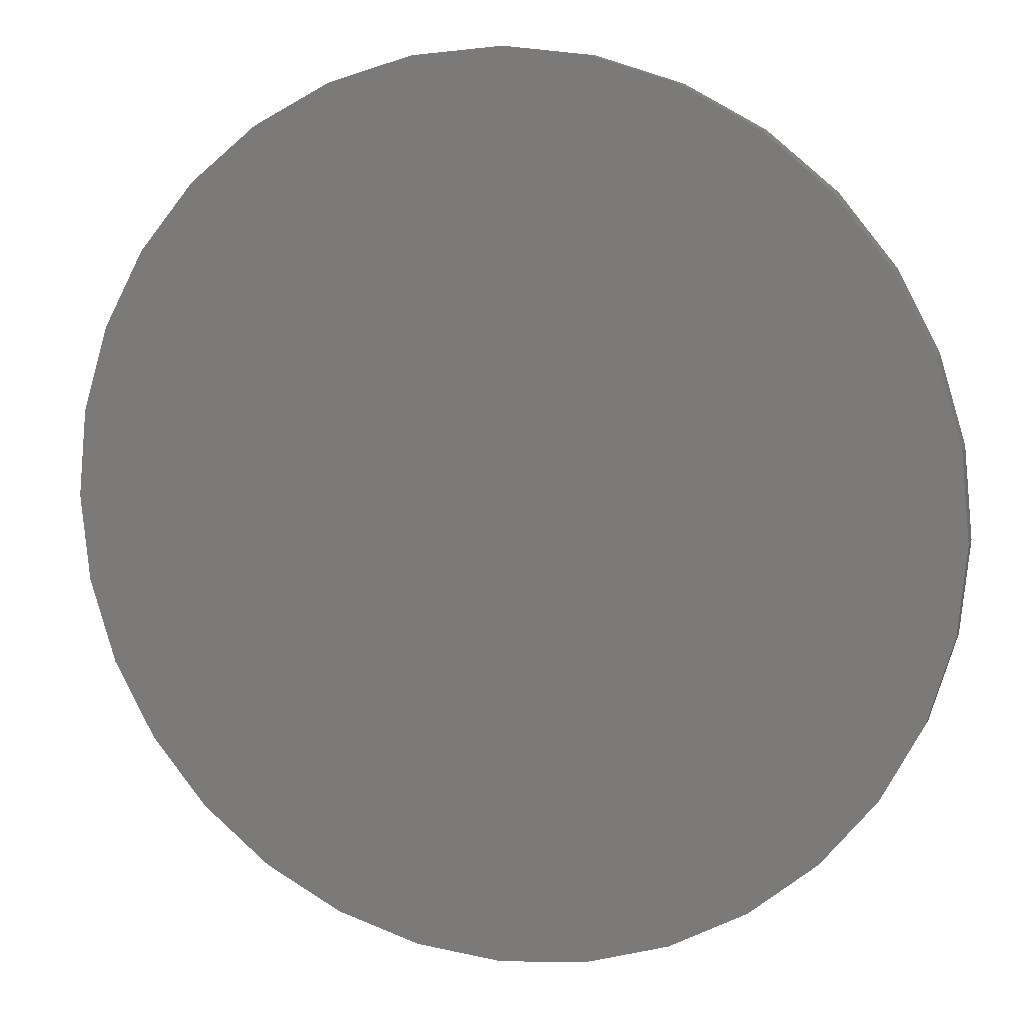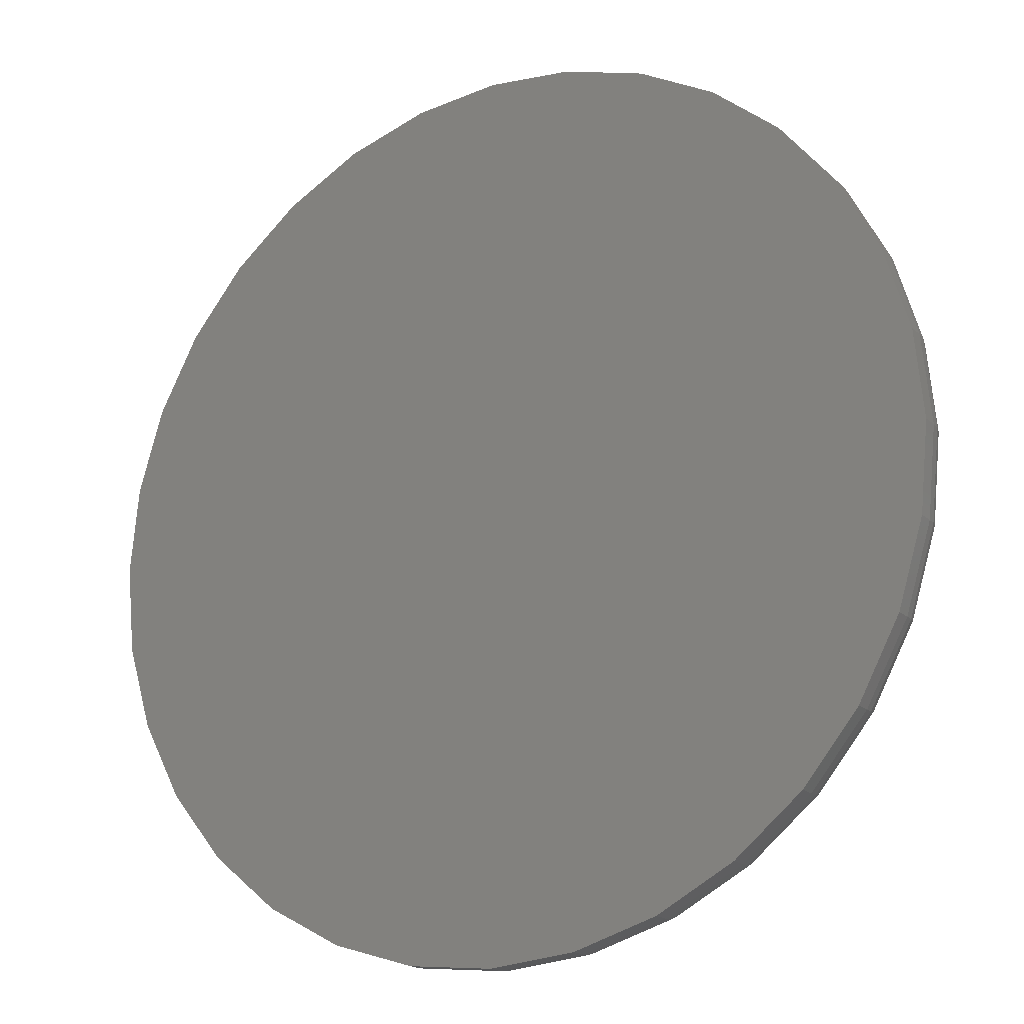
<metadata>
{"format":"stl","ext":"stl","renderer":"f3d","projection":"perspective","resolution":1024,"background":"white","views":[{"elev":10.3,"azim":17.4,"up":"+Y"},{"elev":-18.1,"azim":31.2,"up":"+Y"}]}
</metadata>
<code>
# stl→obj: 322 verts, 640 faces
v 0.006332 0.5446 -0.1016
v 0.1126 0.5341 -0.1016
v -0.09991 0.5341 -0.1016
v 0.006332 -0.5446 -0.1016
v -0.09991 -0.5341 -0.1016
v 0.1126 -0.5341 -0.1016
v -0.2021 -0.5031 -0.1016
v 0.2147 -0.5031 -0.1016
v -0.2962 -0.4528 -0.1016
v 0.3089 -0.4528 -0.1016
v -0.3787 -0.3851 -0.1016
v 0.3914 -0.3851 -0.1016
v -0.4465 -0.3025 -0.1016
v 0.4591 -0.3025 -0.1016
v -0.4968 -0.2084 -0.1016
v 0.5095 -0.2084 -0.1016
v -0.5278 -0.1062 -0.1016
v 0.5404 -0.1062 -0.1016
v -0.5382 6.669e-17 -0.1016
v 0.5509 0 -0.1016
v -0.5278 0.1062 -0.1016
v 0.5404 0.1062 -0.1016
v -0.4968 0.2084 -0.1016
v 0.5095 0.2084 -0.1016
v -0.4465 0.3025 -0.1016
v 0.4591 0.3025 -0.1016
v -0.3787 0.3851 -0.1016
v 0.3914 0.3851 -0.1016
v -0.2962 0.4528 -0.1016
v 0.3089 0.4528 -0.1016
v -0.2021 0.5031 -0.1016
v 0.2147 0.5031 -0.1016
v -0.1092 0.5885 0
v 0.1249 0.5885 0
v 0.007895 0.6 0
v 0.2375 0.5543 0
v -0.2217 0.5543 0
v 0.3412 0.4989 0
v -0.3254 0.4989 0
v 0.4322 0.4243 0
v -0.4164 0.4243 0
v 0.5068 0.3333 0
v -0.491 0.3333 0
v 0.5622 0.2296 0
v -0.5464 0.2296 0
v 0.5964 0.1171 0
v -0.5806 0.1171 0
v 0.6079 0 0
v -0.5921 7.348e-17 0
v 0.5964 -0.1171 0
v -0.5806 -0.1171 0
v 0.5622 -0.2296 0
v -0.5464 -0.2296 0
v 0.5068 -0.3333 0
v -0.491 -0.3333 0
v 0.4322 -0.4243 0
v -0.4164 -0.4243 0
v 0.3412 -0.4989 0
v -0.3254 -0.4989 0
v 0.2375 -0.5543 0
v -0.2217 -0.5543 0
v 0.1249 -0.5885 0
v -0.1092 -0.5885 0
v 0.007895 -0.6 0
v -0.5286 0.102 -0.09771
v -0.5382 6.669e-17 -0.0977
v 0.5509 0 -0.09865
v 0.5413 0.1017 -0.09864
v -0.5002 0.2001 -0.09774
v -0.4542 0.2907 -0.09778
v -0.3926 0.3707 -0.09783
v -0.3178 0.4376 -0.0979
v -0.2326 0.4894 -0.09797
v -0.1397 0.5246 -0.09806
v -0.04236 0.5424 -0.09814
v 0.05651 0.5423 -0.09823
v 0.1538 0.5242 -0.09831
v 0.2464 0.4888 -0.09839
v 0.3315 0.4369 -0.09847
v 0.406 0.3699 -0.09853
v 0.4673 0.29 -0.09858
v 0.513 0.1996 -0.09862
v 0.5413 -0.1017 -0.09864
v -0.5286 -0.102 -0.09771
v 0.513 -0.1996 -0.09862
v 0.4673 -0.29 -0.09858
v 0.406 -0.3699 -0.09853
v 0.3315 -0.4369 -0.09847
v 0.2464 -0.4888 -0.09839
v 0.1538 -0.5242 -0.09831
v 0.05651 -0.5423 -0.09823
v -0.04236 -0.5424 -0.09814
v -0.1397 -0.5246 -0.09806
v -0.2326 -0.4894 -0.09797
v -0.3178 -0.4376 -0.0979
v -0.3926 -0.3707 -0.09783
v -0.4542 -0.2907 -0.09778
v -0.5002 -0.2001 -0.09774
v 0.5537 0.1086 -0.09347
v 0.522 0.213 -0.09347
v 0.4706 0.3092 -0.09347
v 0.4014 0.3935 -0.09347
v 0.3171 0.4627 -0.09347
v 0.2209 0.5141 -0.09347
v 0.1165 0.5458 -0.09347
v 0.007895 0.5565 -0.09347
v -0.1007 0.5458 -0.09347
v -0.2051 0.5141 -0.09347
v -0.3013 0.4627 -0.09347
v -0.3856 0.3935 -0.09347
v -0.4548 0.3092 -0.09347
v -0.5062 0.213 -0.09347
v -0.5379 0.1086 -0.09347
v -0.5921 7.348e-17 -0.02344
v -0.5806 0.1171 -0.02344
v -0.5909 1.665e-16 -0.03737
v -0.5793 0.1168 -0.03783
v -0.5871 1.665e-16 -0.05086
v -0.5754 0.116 -0.05173
v -0.5811 1.665e-16 -0.06346
v -0.569 0.1148 -0.06466
v -0.5729 1.665e-16 -0.07479
v -0.5605 0.1131 -0.07618
v -0.5628 1.665e-16 -0.08446
v -0.55 0.111 -0.08589
v -0.5511 1.665e-16 -0.09218
v 0.5964 0.1171 -0.02344
v 0.6079 -1.47e-16 -0.02344
v 0.5951 0.1168 -0.03783
v 0.6066 -1.11e-16 -0.03783
v 0.5912 0.116 -0.05173
v 0.6026 -1.11e-16 -0.05173
v 0.5848 0.1148 -0.06466
v 0.5961 -1.11e-16 -0.06466
v 0.5763 0.1131 -0.07618
v 0.5874 -1.11e-16 -0.07618
v 0.5658 0.111 -0.08589
v 0.5767 -8.327e-17 -0.08589
v 0.5644 -5.551e-17 -0.09347
v 0.5622 0.2296 -0.02344
v 0.561 0.2291 -0.03783
v 0.5573 0.2276 -0.05173
v 0.5514 0.2251 -0.06466
v 0.5433 0.2218 -0.07618
v 0.5334 0.2177 -0.08589
v 0.5068 0.3333 -0.02344
v 0.5057 0.3326 -0.03783
v 0.5024 0.3304 -0.05173
v 0.497 0.3268 -0.06466
v 0.4897 0.322 -0.07618
v 0.4808 0.316 -0.08589
v 0.4322 0.4243 -0.02344
v 0.4312 0.4233 -0.03783
v 0.4284 0.4205 -0.05173
v 0.4238 0.4159 -0.06466
v 0.4177 0.4098 -0.07618
v 0.4101 0.4022 -0.08589
v 0.3412 0.4989 -0.02344
v 0.3405 0.4978 -0.03783
v 0.3383 0.4945 -0.05173
v 0.3347 0.4891 -0.06466
v 0.3299 0.4818 -0.07618
v 0.3239 0.4729 -0.08589
v 0.2375 0.5543 -0.02344
v 0.237 0.5531 -0.03783
v 0.2355 0.5494 -0.05173
v 0.233 0.5435 -0.06466
v 0.2297 0.5354 -0.07618
v 0.2256 0.5255 -0.08589
v 0.1249 0.5885 -0.02344
v 0.1247 0.5872 -0.03783
v 0.1239 0.5833 -0.05173
v 0.1227 0.5769 -0.06466
v 0.121 0.5684 -0.07618
v 0.1189 0.5579 -0.08589
v 0.007895 0.6 -0.02344
v 0.007895 0.5987 -0.03783
v 0.007895 0.5947 -0.05173
v 0.007895 0.5882 -0.06466
v 0.007895 0.5795 -0.07618
v 0.007895 0.5688 -0.08589
v -0.1092 0.5885 -0.02344
v -0.1089 0.5872 -0.03783
v -0.1081 0.5833 -0.05173
v -0.1069 0.5769 -0.06466
v -0.1052 0.5684 -0.07618
v -0.1031 0.5579 -0.08589
v -0.2217 0.5543 -0.02344
v -0.2212 0.5531 -0.03783
v -0.2197 0.5494 -0.05173
v -0.2172 0.5435 -0.06466
v -0.2139 0.5354 -0.07618
v -0.2098 0.5255 -0.08589
v -0.3254 0.4989 -0.02344
v -0.3247 0.4978 -0.03783
v -0.3225 0.4945 -0.05173
v -0.3189 0.4891 -0.06466
v -0.3141 0.4818 -0.07618
v -0.3081 0.4729 -0.08589
v -0.4164 0.4243 -0.02344
v -0.4154 0.4233 -0.03783
v -0.4126 0.4205 -0.05173
v -0.4081 0.4159 -0.06466
v -0.4019 0.4098 -0.07618
v -0.3943 0.4022 -0.08589
v -0.491 0.3333 -0.02344
v -0.4899 0.3326 -0.03783
v -0.4866 0.3304 -0.05173
v -0.4812 0.3268 -0.06466
v -0.474 0.322 -0.07618
v -0.4651 0.316 -0.08589
v -0.5464 0.2296 -0.02344
v -0.5452 0.2291 -0.03783
v -0.5415 0.2276 -0.05173
v -0.5356 0.2251 -0.06466
v -0.5275 0.2218 -0.07618
v -0.5176 0.2177 -0.08589
v -0.5062 -0.213 -0.09347
v -0.4548 -0.3092 -0.09347
v -0.3856 -0.3935 -0.09347
v -0.3013 -0.4627 -0.09347
v -0.2051 -0.5141 -0.09347
v -0.1007 -0.5458 -0.09347
v 0.007895 -0.5565 -0.09347
v 0.1165 -0.5458 -0.09347
v 0.2209 -0.5141 -0.09347
v 0.3171 -0.4627 -0.09347
v 0.4014 -0.3935 -0.09347
v 0.4706 -0.3092 -0.09347
v 0.522 -0.213 -0.09347
v 0.5537 -0.1086 -0.09347
v -0.55 -0.111 -0.08589
v -0.5379 -0.1086 -0.09347
v 0.5964 -0.1171 -0.02344
v 0.5951 -0.1168 -0.03783
v 0.5912 -0.116 -0.05173
v 0.5848 -0.1148 -0.06466
v 0.5763 -0.1131 -0.07618
v 0.5658 -0.111 -0.08589
v -0.5806 -0.1171 -0.02344
v -0.5793 -0.1168 -0.03783
v -0.5754 -0.116 -0.05173
v -0.569 -0.1148 -0.06466
v -0.5605 -0.1131 -0.07618
v -0.5464 -0.2296 -0.02344
v -0.5452 -0.2291 -0.03783
v -0.5415 -0.2276 -0.05173
v -0.5356 -0.2251 -0.06466
v -0.5275 -0.2218 -0.07618
v -0.5176 -0.2177 -0.08589
v -0.491 -0.3333 -0.02344
v -0.4899 -0.3326 -0.03783
v -0.4866 -0.3304 -0.05173
v -0.4812 -0.3268 -0.06466
v -0.474 -0.322 -0.07618
v -0.4651 -0.316 -0.08589
v -0.4164 -0.4243 -0.02344
v -0.4154 -0.4233 -0.03783
v -0.4126 -0.4205 -0.05173
v -0.4081 -0.4159 -0.06466
v -0.4019 -0.4098 -0.07618
v -0.3943 -0.4022 -0.08589
v -0.3254 -0.4989 -0.02344
v -0.3247 -0.4978 -0.03783
v -0.3225 -0.4945 -0.05173
v -0.3189 -0.4891 -0.06466
v -0.3141 -0.4818 -0.07618
v -0.3081 -0.4729 -0.08589
v -0.2217 -0.5543 -0.02344
v -0.2212 -0.5531 -0.03783
v -0.2197 -0.5494 -0.05173
v -0.2172 -0.5435 -0.06466
v -0.2139 -0.5354 -0.07618
v -0.2098 -0.5255 -0.08589
v -0.1092 -0.5885 -0.02344
v -0.1089 -0.5872 -0.03783
v -0.1081 -0.5833 -0.05173
v -0.1069 -0.5769 -0.06466
v -0.1052 -0.5684 -0.07618
v -0.1031 -0.5579 -0.08589
v 0.007895 -0.6 -0.02344
v 0.007895 -0.5987 -0.03783
v 0.007895 -0.5947 -0.05173
v 0.007895 -0.5882 -0.06466
v 0.007895 -0.5795 -0.07618
v 0.007895 -0.5688 -0.08589
v 0.1249 -0.5885 -0.02344
v 0.1247 -0.5872 -0.03783
v 0.1239 -0.5833 -0.05173
v 0.1227 -0.5769 -0.06466
v 0.121 -0.5684 -0.07618
v 0.1189 -0.5579 -0.08589
v 0.2375 -0.5543 -0.02344
v 0.237 -0.5531 -0.03783
v 0.2355 -0.5494 -0.05173
v 0.233 -0.5435 -0.06466
v 0.2297 -0.5354 -0.07618
v 0.2256 -0.5255 -0.08589
v 0.3412 -0.4989 -0.02344
v 0.3405 -0.4978 -0.03783
v 0.3383 -0.4945 -0.05173
v 0.3347 -0.4891 -0.06466
v 0.3299 -0.4818 -0.07618
v 0.3239 -0.4729 -0.08589
v 0.4322 -0.4243 -0.02344
v 0.4312 -0.4233 -0.03783
v 0.4284 -0.4205 -0.05173
v 0.4238 -0.4159 -0.06466
v 0.4177 -0.4098 -0.07618
v 0.4101 -0.4022 -0.08589
v 0.5068 -0.3333 -0.02344
v 0.5057 -0.3326 -0.03783
v 0.5024 -0.3304 -0.05173
v 0.497 -0.3268 -0.06466
v 0.4897 -0.322 -0.07618
v 0.4808 -0.316 -0.08589
v 0.5622 -0.2296 -0.02344
v 0.561 -0.2291 -0.03783
v 0.5573 -0.2276 -0.05173
v 0.5514 -0.2251 -0.06466
v 0.5433 -0.2218 -0.07618
v 0.5334 -0.2177 -0.08589
f 1 2 3
f 4 5 6
f 6 5 7
f 6 7 8
f 8 7 9
f 8 9 10
f 10 9 11
f 10 11 12
f 12 11 13
f 12 13 14
f 14 13 15
f 14 15 16
f 16 15 17
f 16 17 18
f 18 17 19
f 18 19 20
f 20 19 21
f 20 21 22
f 22 21 23
f 22 23 24
f 24 23 25
f 24 25 26
f 26 25 27
f 26 27 28
f 28 27 29
f 28 29 30
f 30 29 31
f 30 31 32
f 32 31 3
f 32 3 2
f 33 34 35
f 34 33 36
f 36 33 37
f 36 37 38
f 38 37 39
f 38 39 40
f 40 39 41
f 40 41 42
f 42 41 43
f 42 43 44
f 44 43 45
f 44 45 46
f 46 45 47
f 46 47 48
f 48 47 49
f 48 49 50
f 50 49 51
f 50 51 52
f 52 51 53
f 52 53 54
f 54 53 55
f 54 55 56
f 56 55 57
f 56 57 58
f 58 57 59
f 58 59 60
f 60 59 61
f 60 61 62
f 62 61 63
f 62 63 64
f 19 65 21
f 19 66 65
f 67 22 68
f 67 20 22
f 21 65 69
f 21 69 23
f 23 69 70
f 23 70 25
f 25 70 71
f 25 71 27
f 27 71 72
f 27 72 29
f 29 72 73
f 29 73 31
f 31 73 74
f 31 74 3
f 3 74 75
f 3 75 1
f 1 75 76
f 1 76 2
f 76 77 2
f 32 2 77
f 77 78 32
f 30 32 78
f 78 79 30
f 28 30 79
f 79 80 28
f 26 28 80
f 80 81 26
f 24 26 81
f 81 82 24
f 22 24 82
f 82 68 22
f 20 83 18
f 20 67 83
f 66 17 84
f 66 19 17
f 18 83 85
f 18 85 16
f 16 85 86
f 16 86 14
f 14 86 87
f 14 87 12
f 12 87 88
f 12 88 10
f 10 88 89
f 10 89 8
f 8 89 90
f 8 90 6
f 6 90 91
f 6 91 4
f 91 92 4
f 5 4 92
f 92 93 5
f 7 5 93
f 93 94 7
f 9 7 94
f 94 95 9
f 11 9 95
f 95 96 11
f 13 11 96
f 96 97 13
f 15 13 97
f 97 98 15
f 17 15 98
f 98 84 17
f 82 99 68
f 81 100 82
f 80 101 81
f 79 102 80
f 78 103 79
f 77 104 78
f 76 105 77
f 75 106 76
f 74 107 75
f 73 108 74
f 72 109 73
f 71 110 72
f 70 111 71
f 69 112 70
f 113 69 65
f 114 115 116
f 116 115 117
f 116 117 118
f 118 117 119
f 118 119 120
f 120 119 121
f 120 121 122
f 122 121 123
f 122 123 124
f 124 123 125
f 124 125 126
f 65 66 113
f 113 66 126
f 113 126 125
f 127 128 129
f 129 128 130
f 129 130 131
f 131 130 132
f 131 132 133
f 133 132 134
f 133 134 135
f 135 134 136
f 135 136 137
f 137 136 138
f 137 138 99
f 99 138 139
f 99 139 68
f 68 139 67
f 140 127 141
f 141 127 129
f 141 129 142
f 142 129 131
f 142 131 143
f 143 131 133
f 143 133 144
f 144 133 135
f 144 135 145
f 145 135 137
f 145 137 100
f 100 137 99
f 100 99 82
f 146 140 147
f 147 140 141
f 147 141 148
f 148 141 142
f 148 142 149
f 149 142 143
f 149 143 150
f 150 143 144
f 150 144 151
f 151 144 145
f 151 145 101
f 101 145 100
f 101 100 81
f 152 146 153
f 153 146 147
f 153 147 154
f 154 147 148
f 154 148 155
f 155 148 149
f 155 149 156
f 156 149 150
f 156 150 157
f 157 150 151
f 157 151 102
f 102 151 101
f 102 101 80
f 158 152 159
f 159 152 153
f 159 153 160
f 160 153 154
f 160 154 161
f 161 154 155
f 161 155 162
f 162 155 156
f 162 156 163
f 163 156 157
f 163 157 103
f 103 157 102
f 103 102 79
f 164 158 165
f 165 158 159
f 165 159 166
f 166 159 160
f 166 160 167
f 167 160 161
f 167 161 168
f 168 161 162
f 168 162 169
f 169 162 163
f 169 163 104
f 104 163 103
f 104 103 78
f 170 164 171
f 171 164 165
f 171 165 172
f 172 165 166
f 172 166 173
f 173 166 167
f 173 167 174
f 174 167 168
f 174 168 175
f 175 168 169
f 175 169 105
f 105 169 104
f 105 104 77
f 176 170 177
f 177 170 171
f 177 171 178
f 178 171 172
f 178 172 179
f 179 172 173
f 179 173 180
f 180 173 174
f 180 174 181
f 181 174 175
f 181 175 106
f 106 175 105
f 106 105 76
f 182 176 183
f 183 176 177
f 183 177 184
f 184 177 178
f 184 178 185
f 185 178 179
f 185 179 186
f 186 179 180
f 186 180 187
f 187 180 181
f 187 181 107
f 107 181 106
f 107 106 75
f 188 182 189
f 189 182 183
f 189 183 190
f 190 183 184
f 190 184 191
f 191 184 185
f 191 185 192
f 192 185 186
f 192 186 193
f 193 186 187
f 193 187 108
f 108 187 107
f 108 107 74
f 194 188 195
f 195 188 189
f 195 189 196
f 196 189 190
f 196 190 197
f 197 190 191
f 197 191 198
f 198 191 192
f 198 192 199
f 199 192 193
f 199 193 109
f 109 193 108
f 109 108 73
f 200 194 201
f 201 194 195
f 201 195 202
f 202 195 196
f 202 196 203
f 203 196 197
f 203 197 204
f 204 197 198
f 204 198 205
f 205 198 199
f 205 199 110
f 110 199 109
f 110 109 72
f 206 200 207
f 207 200 201
f 207 201 208
f 208 201 202
f 208 202 209
f 209 202 203
f 209 203 210
f 210 203 204
f 210 204 211
f 211 204 205
f 211 205 111
f 111 205 110
f 111 110 71
f 212 206 213
f 213 206 207
f 213 207 214
f 214 207 208
f 214 208 215
f 215 208 209
f 215 209 216
f 216 209 210
f 216 210 217
f 217 210 211
f 217 211 112
f 112 211 111
f 112 111 70
f 115 212 117
f 117 212 213
f 117 213 119
f 119 213 214
f 119 214 121
f 121 214 215
f 121 215 123
f 123 215 216
f 123 216 125
f 125 216 217
f 125 217 113
f 113 217 112
f 113 112 69
f 97 218 98
f 96 219 97
f 95 220 96
f 94 221 95
f 93 222 94
f 92 223 93
f 91 224 92
f 90 225 91
f 89 226 90
f 88 227 89
f 87 228 88
f 86 229 87
f 85 230 86
f 83 231 85
f 67 139 83
f 232 126 233
f 128 234 130
f 130 234 235
f 130 235 132
f 132 235 236
f 132 236 134
f 134 236 237
f 134 237 136
f 136 237 238
f 136 238 138
f 138 238 239
f 138 239 139
f 139 239 231
f 139 231 83
f 240 114 241
f 241 114 116
f 241 116 242
f 242 116 118
f 242 118 243
f 243 118 120
f 243 120 244
f 244 120 122
f 244 122 232
f 232 122 124
f 232 124 126
f 126 66 233
f 233 66 84
f 233 84 98
f 245 240 246
f 246 240 241
f 246 241 247
f 247 241 242
f 247 242 248
f 248 242 243
f 248 243 249
f 249 243 244
f 249 244 250
f 250 244 232
f 250 232 218
f 218 232 233
f 218 233 98
f 251 245 252
f 252 245 246
f 252 246 253
f 253 246 247
f 253 247 254
f 254 247 248
f 254 248 255
f 255 248 249
f 255 249 256
f 256 249 250
f 256 250 219
f 219 250 218
f 219 218 97
f 257 251 258
f 258 251 252
f 258 252 259
f 259 252 253
f 259 253 260
f 260 253 254
f 260 254 261
f 261 254 255
f 261 255 262
f 262 255 256
f 262 256 220
f 220 256 219
f 220 219 96
f 263 257 264
f 264 257 258
f 264 258 265
f 265 258 259
f 265 259 266
f 266 259 260
f 266 260 267
f 267 260 261
f 267 261 268
f 268 261 262
f 268 262 221
f 221 262 220
f 221 220 95
f 269 263 270
f 270 263 264
f 270 264 271
f 271 264 265
f 271 265 272
f 272 265 266
f 272 266 273
f 273 266 267
f 273 267 274
f 274 267 268
f 274 268 222
f 222 268 221
f 222 221 94
f 275 269 276
f 276 269 270
f 276 270 277
f 277 270 271
f 277 271 278
f 278 271 272
f 278 272 279
f 279 272 273
f 279 273 280
f 280 273 274
f 280 274 223
f 223 274 222
f 223 222 93
f 281 275 282
f 282 275 276
f 282 276 283
f 283 276 277
f 283 277 284
f 284 277 278
f 284 278 285
f 285 278 279
f 285 279 286
f 286 279 280
f 286 280 224
f 224 280 223
f 224 223 92
f 287 281 288
f 288 281 282
f 288 282 289
f 289 282 283
f 289 283 290
f 290 283 284
f 290 284 291
f 291 284 285
f 291 285 292
f 292 285 286
f 292 286 225
f 225 286 224
f 225 224 91
f 293 287 294
f 294 287 288
f 294 288 295
f 295 288 289
f 295 289 296
f 296 289 290
f 296 290 297
f 297 290 291
f 297 291 298
f 298 291 292
f 298 292 226
f 226 292 225
f 226 225 90
f 299 293 300
f 300 293 294
f 300 294 301
f 301 294 295
f 301 295 302
f 302 295 296
f 302 296 303
f 303 296 297
f 303 297 304
f 304 297 298
f 304 298 227
f 227 298 226
f 227 226 89
f 305 299 306
f 306 299 300
f 306 300 307
f 307 300 301
f 307 301 308
f 308 301 302
f 308 302 309
f 309 302 303
f 309 303 310
f 310 303 304
f 310 304 228
f 228 304 227
f 228 227 88
f 311 305 312
f 312 305 306
f 312 306 313
f 313 306 307
f 313 307 314
f 314 307 308
f 314 308 315
f 315 308 309
f 315 309 316
f 316 309 310
f 316 310 229
f 229 310 228
f 229 228 87
f 317 311 318
f 318 311 312
f 318 312 319
f 319 312 313
f 319 313 320
f 320 313 314
f 320 314 321
f 321 314 315
f 321 315 322
f 322 315 316
f 322 316 230
f 230 316 229
f 230 229 86
f 234 317 235
f 235 317 318
f 235 318 236
f 236 318 319
f 236 319 237
f 237 319 320
f 237 320 238
f 238 320 321
f 238 321 239
f 239 321 322
f 239 322 231
f 231 322 230
f 231 230 85
f 128 48 234
f 234 48 50
f 234 50 317
f 317 50 52
f 317 52 311
f 311 52 54
f 311 54 305
f 305 54 56
f 305 56 299
f 299 56 58
f 299 58 293
f 293 58 60
f 293 60 287
f 287 60 62
f 287 62 281
f 281 62 64
f 281 64 275
f 275 64 63
f 275 63 269
f 269 63 61
f 269 61 263
f 263 61 59
f 263 59 257
f 257 59 57
f 257 57 251
f 251 57 55
f 251 55 245
f 245 55 53
f 245 53 240
f 240 53 51
f 240 51 114
f 114 51 49
f 114 49 115
f 115 49 47
f 115 47 212
f 212 47 45
f 212 45 206
f 206 45 43
f 206 43 200
f 200 43 41
f 200 41 194
f 194 41 39
f 194 39 188
f 188 39 37
f 188 37 182
f 182 37 33
f 182 33 176
f 176 33 35
f 176 35 170
f 170 35 34
f 170 34 164
f 164 34 36
f 164 36 158
f 158 36 38
f 158 38 152
f 152 38 40
f 152 40 146
f 146 40 42
f 146 42 140
f 140 42 44
f 140 44 127
f 127 44 46
f 127 46 128
f 128 46 48

</code>
